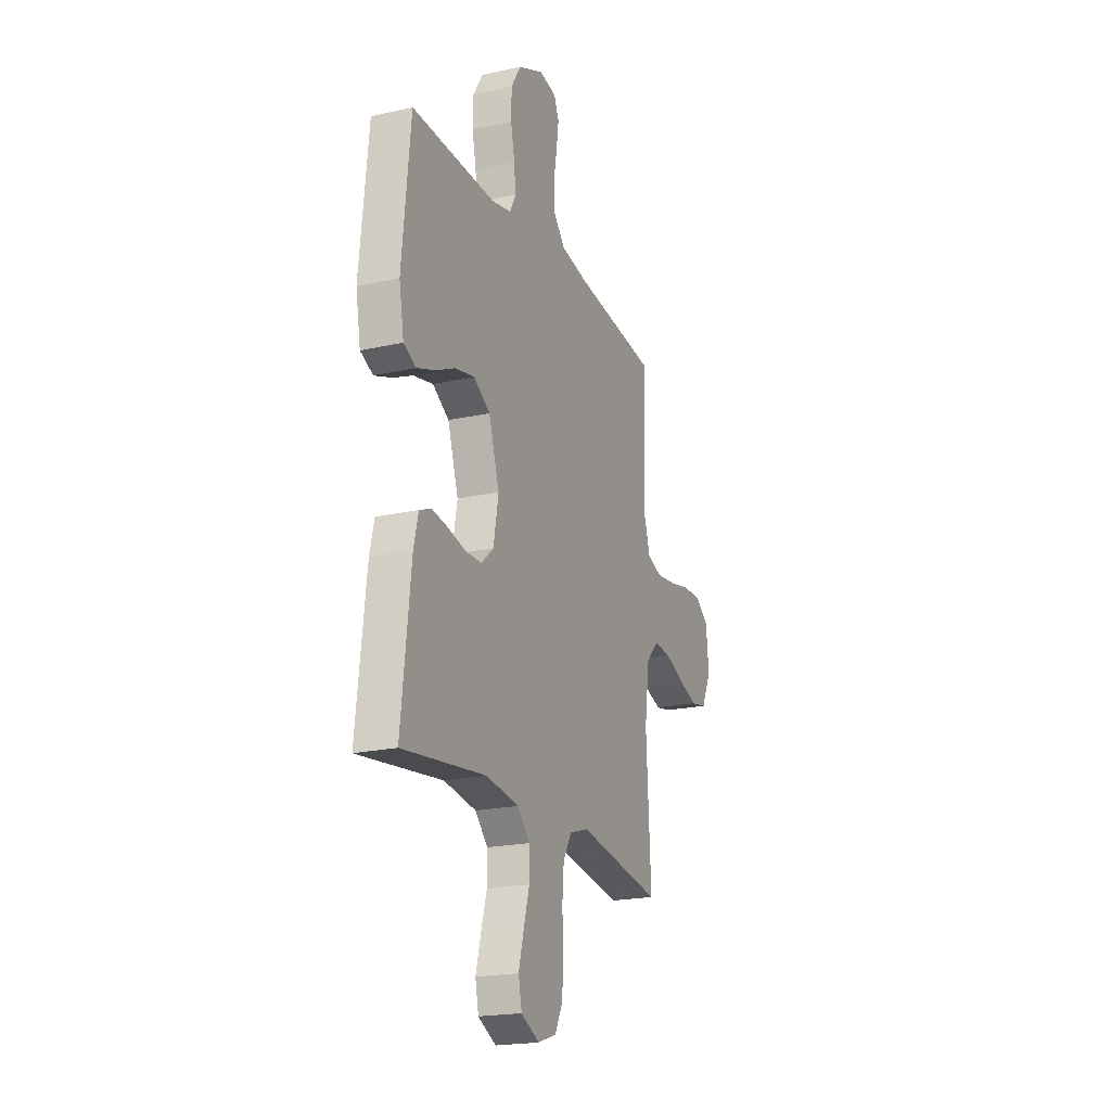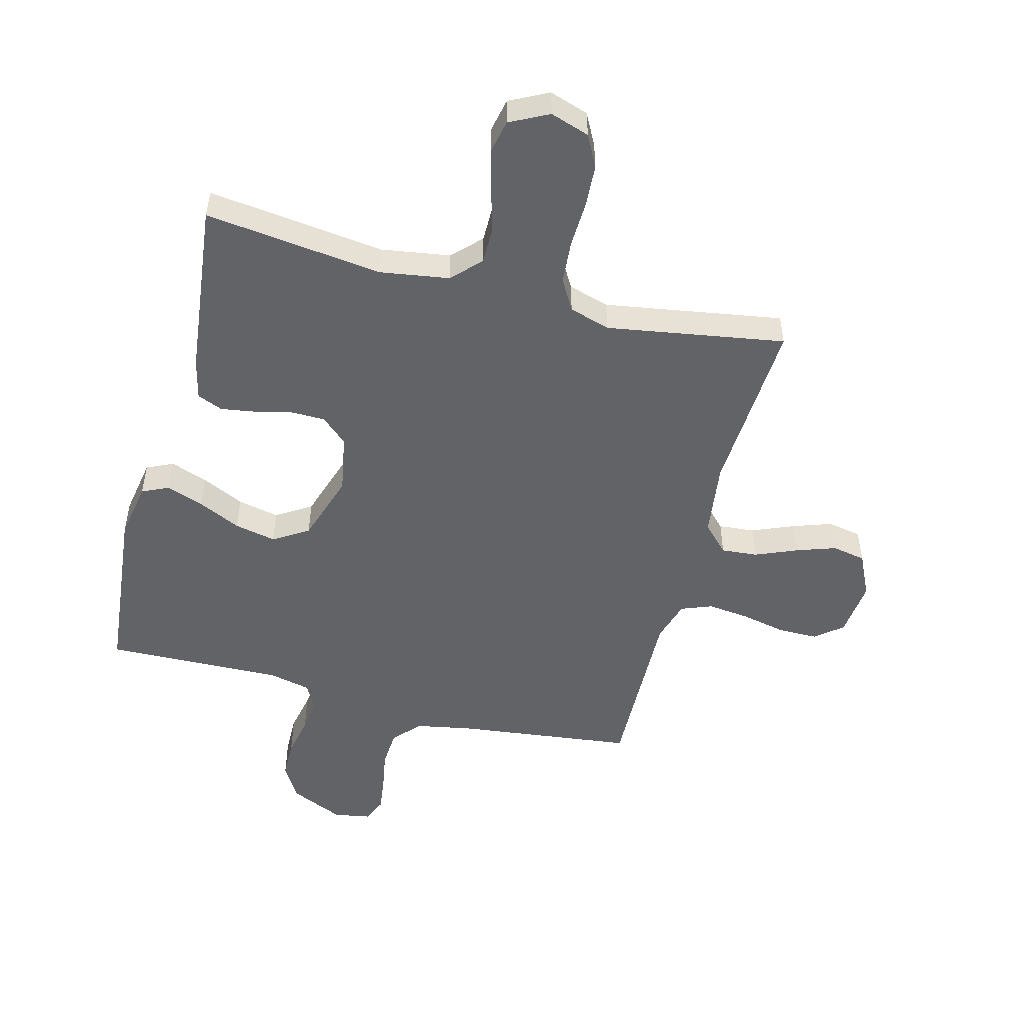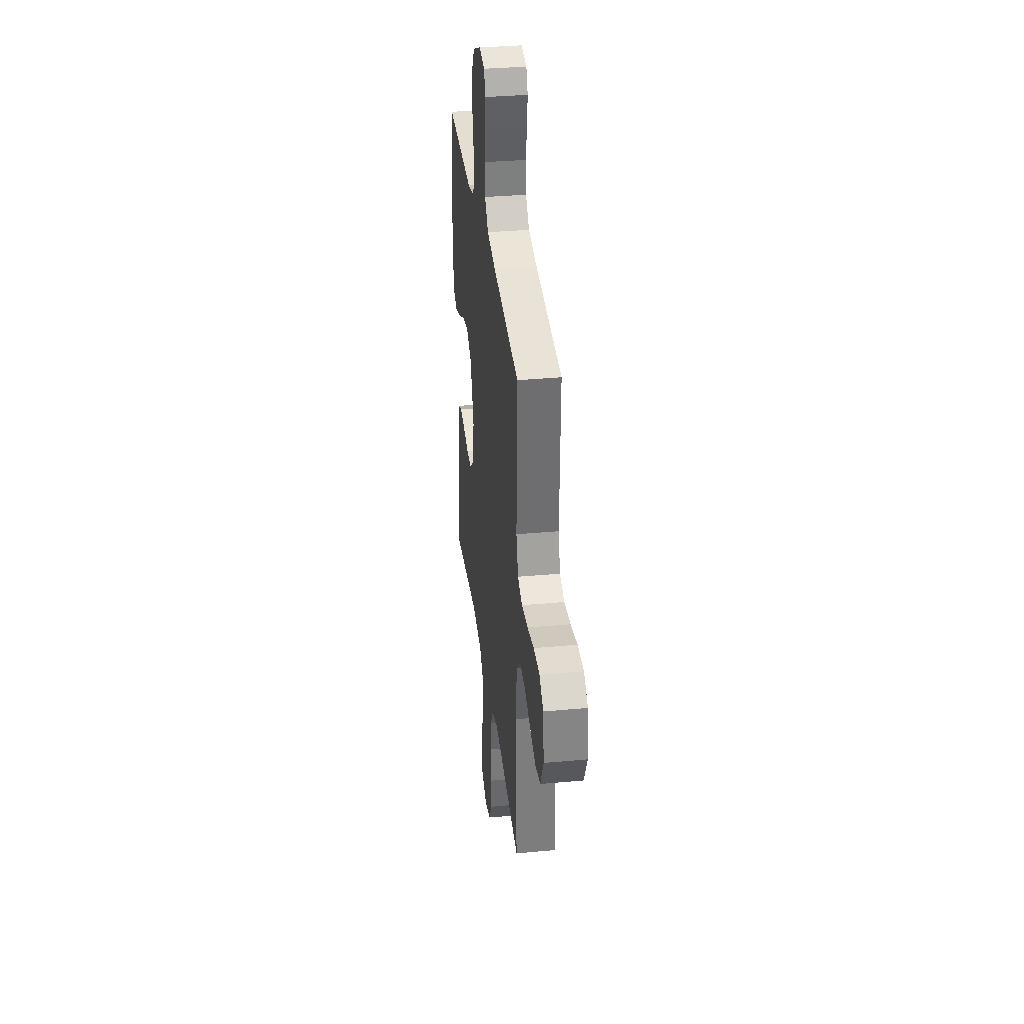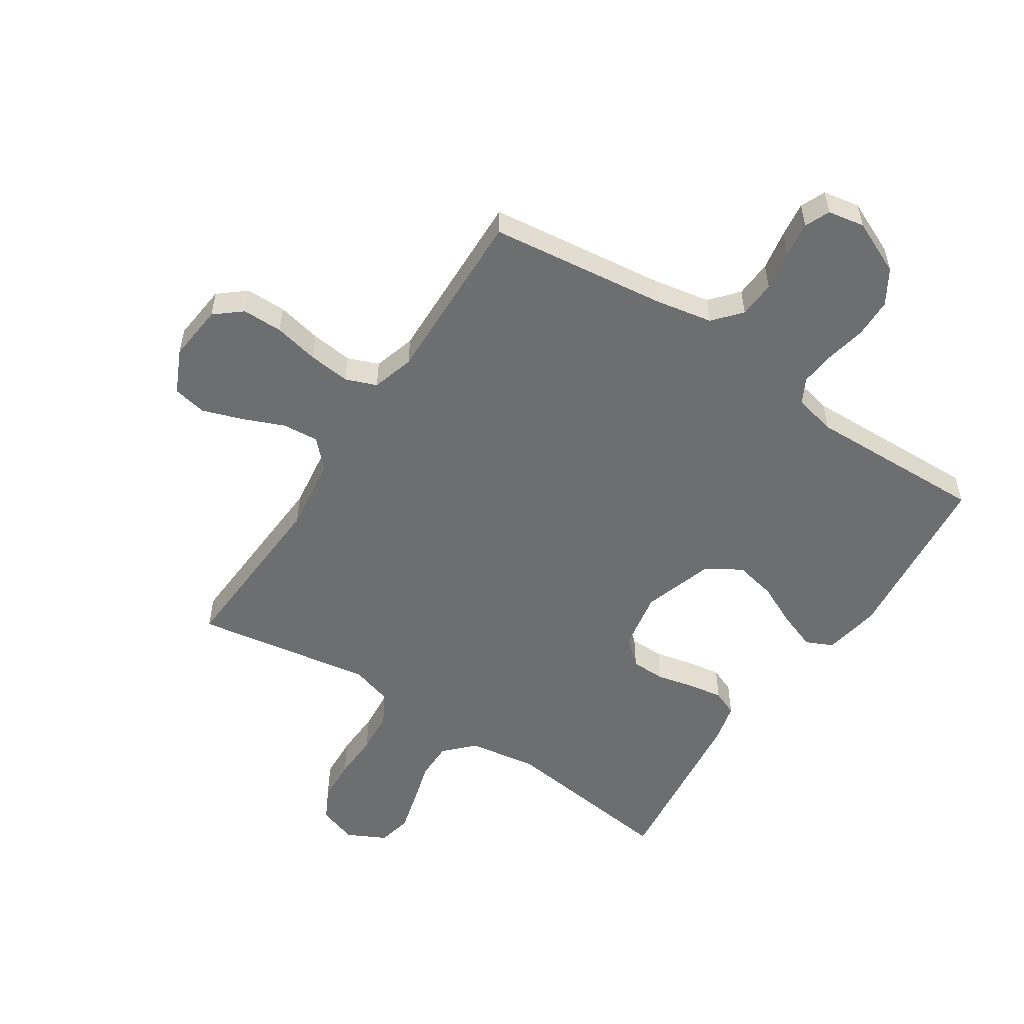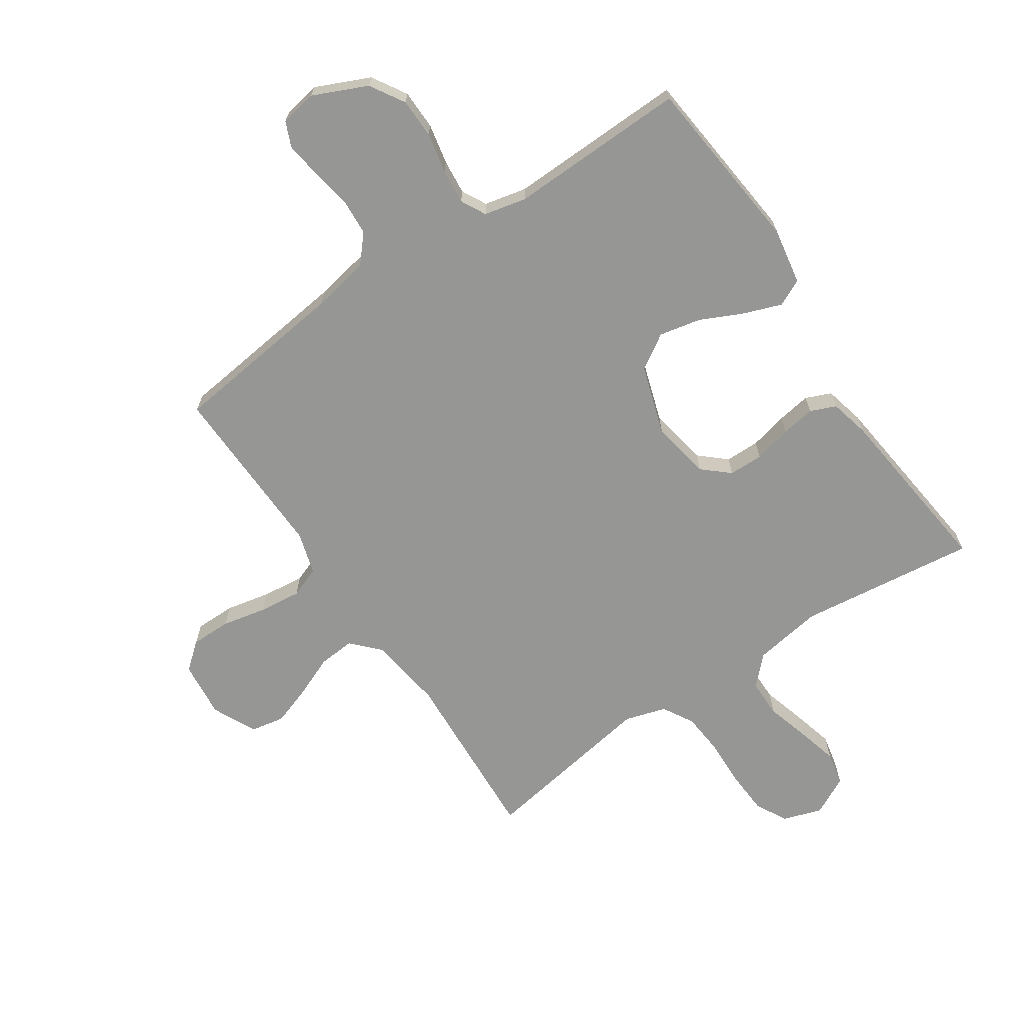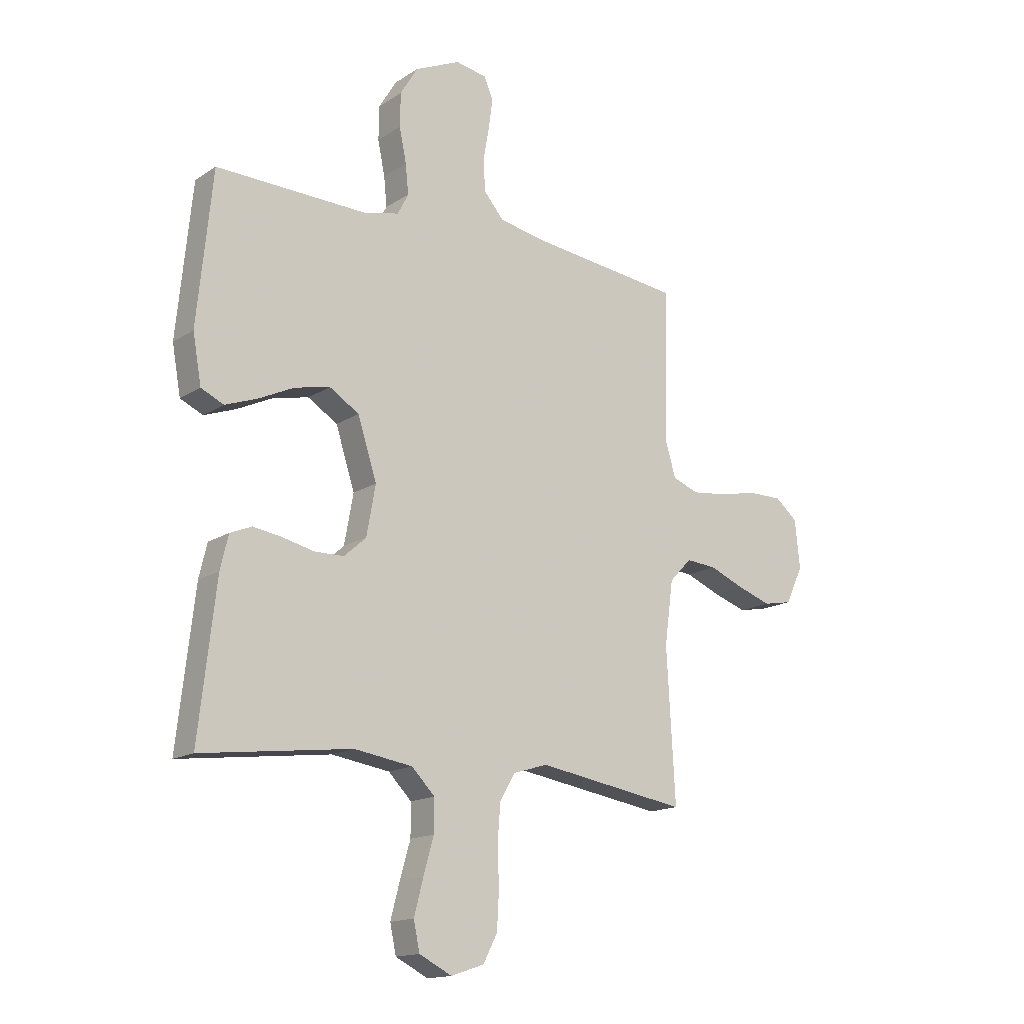
<metadata>
{"format":"obj","ext":"obj","renderer":"f3d","projection":"perspective","resolution":1024,"background":"white","views":[{"elev":-20.4,"azim":112.3,"up":"+Z"},{"elev":-50.8,"azim":165.4,"up":"+Y"},{"elev":34.5,"azim":-97.1,"up":"+Z"},{"elev":-54.3,"azim":-33.3,"up":"+Y"},{"elev":-67.7,"azim":34.0,"up":"+Y"},{"elev":-15.4,"azim":143.2,"up":"+Z"}]}
</metadata>
<code>
v 0.5 0.07 0.5
v 0.53 0.07 0.2
v 0.513 0.07 0.104
v 0.468 0.07 0.083
v 0.405 0.07 0.106
v 0.333 0.07 0.14
v 0.263 0.07 0.155
v 0.204 0.07 0.118
v 0.166 0.07 0
v 0.184 0.07 -0.099
v 0.228 0.07 -0.138
v 0.286 0.07 -0.139
v 0.35 0.07 -0.124
v 0.407 0.07 -0.115
v 0.45 0.07 -0.133
v 0.466 0.07 -0.2
v 0.5 0.07 -0.5
v 0.2 0.07 -0.463
v 0.084 0.07 -0.481
v 0.038 0.07 -0.528
v 0.038 0.07 -0.592
v 0.059 0.07 -0.665
v 0.077 0.07 -0.734
v 0.065 0.07 -0.791
v 0 0.07 -0.824
v -0.066 0.07 -0.802
v -0.094 0.07 -0.748
v -0.098 0.07 -0.675
v -0.095 0.07 -0.596
v -0.101 0.07 -0.524
v -0.131 0.07 -0.472
v -0.2 0.07 -0.451
v -0.5 0.07 -0.5
v -0.483 0.07 -0.2
v -0.5 0.07 -0.074
v -0.544 0.07 -0.028
v -0.605 0.07 -0.033
v -0.675 0.07 -0.062
v -0.742 0.07 -0.085
v -0.799 0.07 -0.074
v -0.834 0.07 0
v -0.824 0.07 0.096
v -0.779 0.07 0.133
v -0.711 0.07 0.133
v -0.636 0.07 0.117
v -0.565 0.07 0.109
v -0.513 0.07 0.129
v -0.492 0.07 0.2
v -0.5 0.07 0.5
v -0.2 0.07 0.536
v -0.104 0.07 0.554
v -0.064 0.07 0.6
v -0.06 0.07 0.663
v -0.072 0.07 0.73
v -0.08 0.07 0.79
v -0.062 0.07 0.832
v 0 0.07 0.843
v 0.091 0.07 0.802
v 0.126 0.07 0.744
v 0.127 0.07 0.677
v 0.113 0.07 0.609
v 0.107 0.07 0.55
v 0.129 0.07 0.508
v 0.2 0.07 0.492
v 0.5 0 0.5
v 0.53 0 0.2
v 0.513 0 0.104
v 0.468 0 0.083
v 0.405 0 0.106
v 0.333 0 0.14
v 0.263 0 0.155
v 0.204 0 0.118
v 0.166 0 0
v 0.184 0 -0.099
v 0.228 0 -0.138
v 0.286 0 -0.139
v 0.35 0 -0.124
v 0.407 0 -0.115
v 0.45 0 -0.133
v 0.466 0 -0.2
v 0.5 0 -0.5
v 0.2 0 -0.463
v 0.084 0 -0.481
v 0.038 0 -0.528
v 0.038 0 -0.592
v 0.059 0 -0.665
v 0.077 0 -0.734
v 0.065 0 -0.791
v 0 0 -0.824
v -0.066 0 -0.802
v -0.094 0 -0.748
v -0.098 0 -0.675
v -0.095 0 -0.596
v -0.101 0 -0.524
v -0.131 0 -0.472
v -0.2 0 -0.451
v -0.5 0 -0.5
v -0.483 0 -0.2
v -0.5 0 -0.074
v -0.544 0 -0.028
v -0.605 0 -0.033
v -0.675 0 -0.062
v -0.742 0 -0.085
v -0.799 0 -0.074
v -0.834 0 0
v -0.824 0 0.096
v -0.779 0 0.133
v -0.711 0 0.133
v -0.636 0 0.117
v -0.565 0 0.109
v -0.513 0 0.129
v -0.492 0 0.2
v -0.5 0 0.5
v -0.2 0 0.536
v -0.104 0 0.554
v -0.064 0 0.6
v -0.06 0 0.663
v -0.072 0 0.73
v -0.08 0 0.79
v -0.062 0 0.832
v 0 0 0.843
v 0.091 0 0.802
v 0.126 0 0.744
v 0.127 0 0.677
v 0.113 0 0.609
v 0.107 0 0.55
v 0.129 0 0.508
v 0.2 0 0.492
f 59 60 61
f 58 59 61
f 57 58 61
f 56 57 61
f 55 56 61
f 54 55 61
f 53 54 61
f 52 53 61 62
f 51 52 62 63
f 48 49 50
f 51 63 64
f 50 51 64
f 48 50 64
f 47 48 64
f 43 44 45
f 42 43 45
f 41 42 45
f 40 41 45
f 39 40 45
f 38 39 45
f 37 38 45
f 36 37 45 46
f 35 36 46 47
f 32 33 34
f 35 47 64
f 34 35 64
f 32 34 64
f 31 32 64
f 27 28 29
f 26 27 29
f 25 26 29
f 24 25 29
f 23 24 29
f 22 23 29
f 21 22 29
f 20 21 29 30
f 30 31 64
f 20 30 64
f 19 20 64
f 16 17 18
f 15 16 18
f 14 15 18
f 13 14 18
f 12 13 18
f 11 12 18 19
f 4 5 6
f 3 4 6
f 2 3 6
f 1 2 6
f 64 1 6
f 64 6 7
f 10 11 19
f 9 10 19
f 9 19 64
f 8 9 64
f 7 8 64
f 125 124 123
f 125 123 122
f 125 122 121
f 125 121 120
f 125 120 119
f 125 119 118
f 125 118 117
f 126 125 117 116
f 127 126 116 115
f 114 113 112
f 128 127 115
f 128 115 114
f 128 114 112
f 128 112 111
f 109 108 107
f 109 107 106
f 109 106 105
f 109 105 104
f 109 104 103
f 109 103 102
f 109 102 101
f 110 109 101 100
f 111 110 100 99
f 98 97 96
f 128 111 99
f 128 99 98
f 128 98 96
f 128 96 95
f 93 92 91
f 93 91 90
f 93 90 89
f 93 89 88
f 93 88 87
f 93 87 86
f 93 86 85
f 94 93 85 84
f 128 95 94
f 128 94 84
f 128 84 83
f 82 81 80
f 82 80 79
f 82 79 78
f 82 78 77
f 82 77 76
f 83 82 76 75
f 70 69 68
f 70 68 67
f 70 67 66
f 70 66 65
f 70 65 128
f 71 70 128
f 83 75 74
f 83 74 73
f 128 83 73
f 128 73 72
f 128 72 71
f 1 65 66 2
f 2 66 67 3
f 3 67 68 4
f 4 68 69 5
f 5 69 70 6
f 6 70 71 7
f 7 71 72 8
f 8 72 73 9
f 9 73 74 10
f 10 74 75 11
f 11 75 76 12
f 12 76 77 13
f 13 77 78 14
f 14 78 79 15
f 15 79 80 16
f 16 80 81 17
f 17 81 82 18
f 18 82 83 19
f 19 83 84 20
f 20 84 85 21
f 21 85 86 22
f 22 86 87 23
f 23 87 88 24
f 24 88 89 25
f 25 89 90 26
f 26 90 91 27
f 27 91 92 28
f 28 92 93 29
f 29 93 94 30
f 30 94 95 31
f 31 95 96 32
f 32 96 97 33
f 33 97 98 34
f 34 98 99 35
f 35 99 100 36
f 36 100 101 37
f 37 101 102 38
f 38 102 103 39
f 39 103 104 40
f 40 104 105 41
f 41 105 106 42
f 42 106 107 43
f 43 107 108 44
f 44 108 109 45
f 45 109 110 46
f 46 110 111 47
f 47 111 112 48
f 48 112 113 49
f 49 113 114 50
f 50 114 115 51
f 51 115 116 52
f 52 116 117 53
f 53 117 118 54
f 54 118 119 55
f 55 119 120 56
f 56 120 121 57
f 57 121 122 58
f 58 122 123 59
f 59 123 124 60
f 60 124 125 61
f 61 125 126 62
f 62 126 127 63
f 63 127 128 64
f 64 128 65 1

</code>
